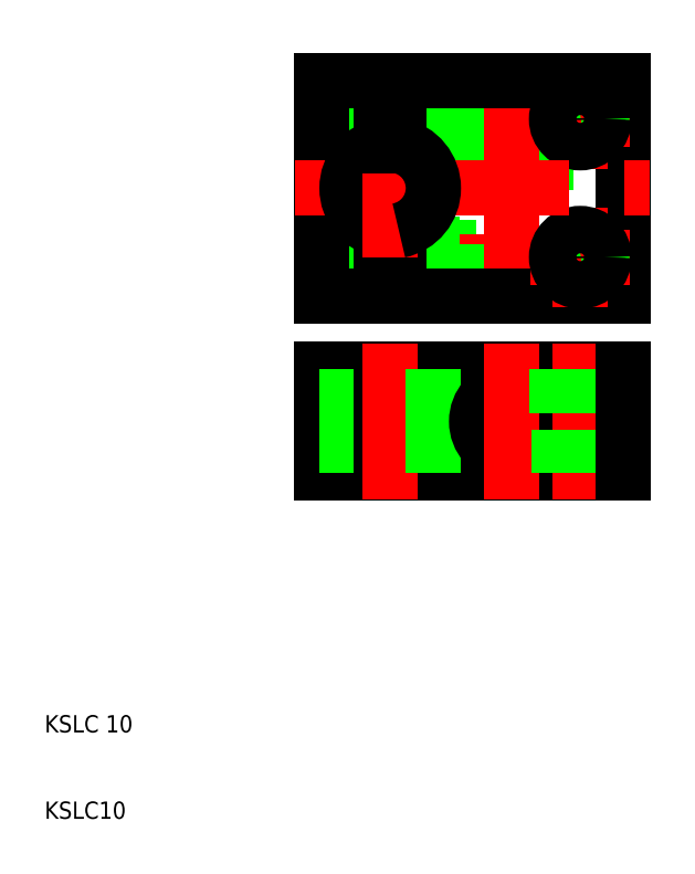
<metadata>
{"format":"dxf","ext":"dxf","renderer":"ezdxf+matplotlib","layout":"modelspace","background":"white","min_lineweight":24,"dpi":150}
</metadata>
<code>
0
SECTION
2
ENTITIES
0
LINE
8
0
10
49
20
58.25
30
0
11
42
21
58.25
31
0
0
LINE
8
0
10
49
20
53.75
30
0
11
42
21
53.75
31
0
0
LINE
8
0
10
51
20
54.38
30
0
11
60.34
21
54.38
31
0
0
LINE
8
0
10
51
20
57.62
30
0
11
60.34
21
57.62
31
0
0
LINE
8
0
10
58
20
58
30
0
11
51
21
58
31
0
0
LINE
8
0
10
58
20
54
30
0
11
51
21
54
31
0
0
LINE
8
0
10
58
20
54
30
0
11
58
21
58
31
0
0
LINE
8
CENTER
10
39
20
56
30
0
11
80
21
56
31
0
0
LINE
8
0
10
42
20
62
30
0
11
49
21
62
31
0
0
LINE
8
0
10
49
20
50
30
0
11
42
21
50
31
0
0
LINE
8
0
10
42
20
50
30
0
11
42
21
62
31
0
0
LINE
8
0
10
45
20
62
30
0
11
45
21
50
31
0
0
LINE
8
0
10
77
20
50
30
0
11
51
21
50
31
0
0
LINE
8
0
10
51
20
62
30
0
11
77
21
62
31
0
0
LINE
8
0
10
67.87
20
57
30
0
11
77
21
57
31
0
0
LINE
8
0
10
67.87
20
55
30
0
11
77
21
55
31
0
0
LINE
8
0
10
49
20
50
30
0
11
49
21
62
31
0
0
LINE
8
0
10
51
20
50
30
0
11
51
21
62
31
0
0
LINE
8
CENTER
10
50
20
65
30
0
11
50
21
47
31
0
0
LINE
8
0
10
55
20
62
30
0
11
55
21
50
31
0
0
ARC
8
0
10
64
20
56
30
0
40
4
50
14.48
51
345.5
0
LINE
8
CENTER
10
64
20
65
30
0
11
64
21
47
31
0
0
LINE
8
CENTER
10
72
20
65
30
0
11
72
21
47
31
0
0
LINE
8
0
10
74.5
20
55
30
0
11
74.5
21
50
31
0
0
LINE
8
0
10
74.07
20
55
30
0
11
74.07
21
50
31
0
0
LINE
8
0
10
69.93
20
55
30
0
11
69.93
21
50
31
0
0
LINE
8
0
10
69.5
20
55
30
0
11
69.5
21
50
31
0
0
LINE
8
0
10
77
20
55
30
0
11
77
21
50
31
0
0
LINE
8
0
10
74.75
20
62
30
0
11
74.75
21
57
31
0
0
LINE
8
0
10
69.25
20
62
30
0
11
69.25
21
57
31
0
0
LINE
8
0
10
77
20
62
30
0
11
77
21
57
31
0
0
LINE
8
0
10
51
20
72.88
30
0
11
60
21
72.88
31
0
0
LINE
8
0
10
51
20
76.12
30
0
11
60
21
76.12
31
0
0
LINE
8
CENTER
10
39
20
74.5
30
0
11
63
21
74.5
31
0
0
LINE
8
0
10
58
20
76.5
30
0
11
51
21
76.5
31
0
0
LINE
8
0
10
58
20
72.5
30
0
11
51
21
72.5
31
0
0
LINE
8
0
10
49
20
76.75
30
0
11
42
21
76.75
31
0
0
LINE
8
0
10
49
20
72.25
30
0
11
42
21
72.25
31
0
0
LINE
8
0
10
58
20
72.5
30
0
11
58
21
76.5
31
0
0
LINE
8
0
10
51
20
89.88
30
0
11
60
21
89.88
31
0
0
LINE
8
0
10
51
20
93.12
30
0
11
60
21
93.12
31
0
0
LINE
8
CENTER
10
39
20
91.5
30
0
11
63
21
91.5
31
0
0
LINE
8
0
10
58
20
93.5
30
0
11
51
21
93.5
31
0
0
LINE
8
0
10
58
20
89.5
30
0
11
51
21
89.5
31
0
0
LINE
8
0
10
49
20
93.75
30
0
11
42
21
93.75
31
0
0
LINE
8
0
10
49
20
89.25
30
0
11
42
21
89.25
31
0
0
LINE
8
0
10
58
20
89.5
30
0
11
58
21
93.5
31
0
0
LINE
8
0
10
68
20
95.5
30
0
11
68
21
70.5
31
0
0
LINE
8
0
10
60
20
95.5
30
0
11
60
21
70.5
31
0
0
LINE
8
CENTER
10
64
20
98.5
30
0
11
64
21
67.5
31
0
0
LINE
8
0
10
77
20
95.5
30
0
11
77
21
70.5
31
0
0
LINE
8
0
10
49
20
78.1
30
0
11
49
21
70.5
31
0
0
LINE
8
0
10
51
20
78.1
30
0
11
51
21
70.5
31
0
0
LINE
8
0
10
42
20
70.5
30
0
11
42
21
95.5
31
0
0
LINE
8
0
10
77
20
70.5
30
0
11
51
21
70.5
31
0
0
LINE
8
CENTER
10
66.25
20
91
30
0
11
77.75
21
91
31
0
0
LINE
8
CENTER
10
72
20
96.75
30
0
11
72
21
85.25
31
0
0
LINE
8
CENTER
10
66.25
20
75
30
0
11
77.75
21
75
31
0
0
LINE
8
CENTER
10
72
20
80.75
30
0
11
72
21
69.25
31
0
0
ARC
8
0
10
72
20
91
30
0
40
2.5
50
350
51
280
0
ARC
8
0
10
72
20
75
30
0
40
2.5
50
350
51
280
0
CIRCLE
8
0
10
72
20
91
30
0
40
2.067
0
CIRCLE
8
0
10
72
20
75
30
0
40
2.067
0
LINE
8
0
10
49
20
70.5
30
0
11
42
21
70.5
31
0
0
CIRCLE
8
0
10
72
20
91
30
0
40
2.75
0
CIRCLE
8
0
10
72
20
75
30
0
40
2.75
0
LINE
8
0
10
51
20
95.5
30
0
11
77
21
95.5
31
0
0
LINE
8
CENTER
10
39
20
83
30
0
11
80
21
83
31
0
0
ARC
8
0
10
50
20
83
30
0
40
5
50
101.5
51
258.5
0
LINE
8
CENTER
10
50
20
91
30
0
11
50
21
75
31
0
0
LINE
8
0
10
42
20
95.5
30
0
11
49
21
95.5
31
0
0
LINE
8
0
10
49
20
95.5
30
0
11
49
21
87.9
31
0
0
ARC
8
0
10
50
20
83
30
0
40
5
50
281.5
51
78.46
0
LINE
8
0
10
51
20
95.5
30
0
11
51
21
87.9
31
0
0
TEXT
8
0
10
10
20
20
30
0
40
2
1
KSLC 10
0
TEXT
8
0
10
10
20
10
30
0
40
2
1
KSLC10
0
VIEWPORT
8
0
10
261.5
20
148.5
30
0
40
523
41
297
68
     1
69
     1
0
ENDSEC
0
EOF

</code>
